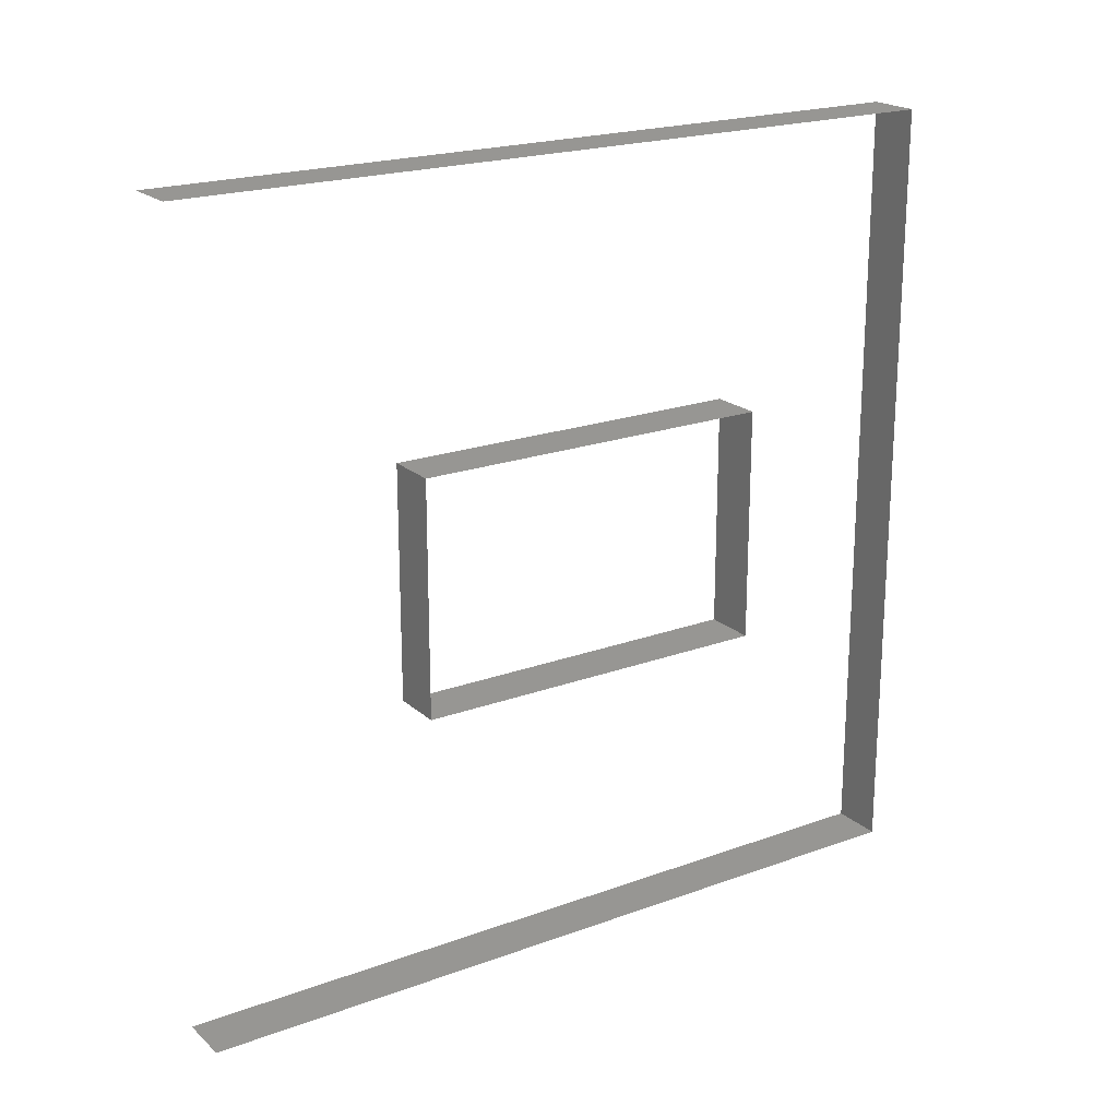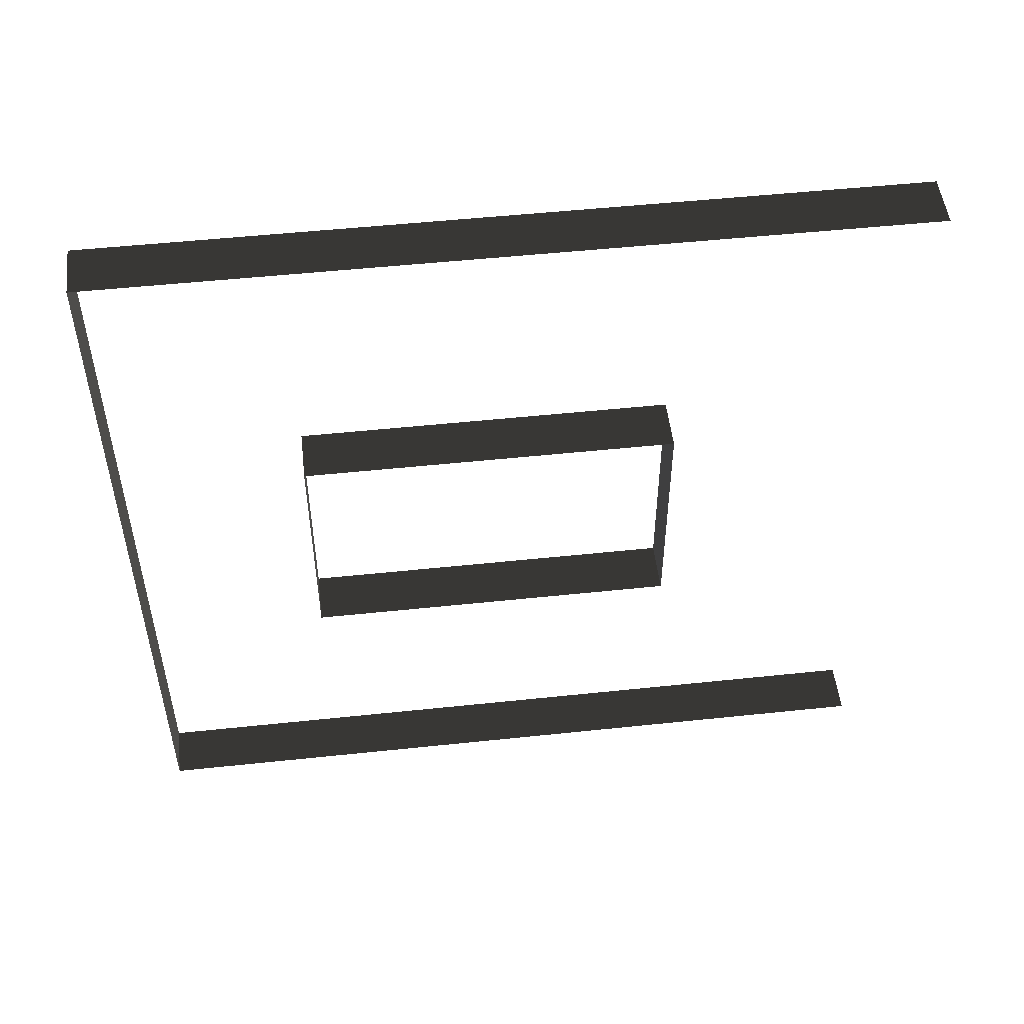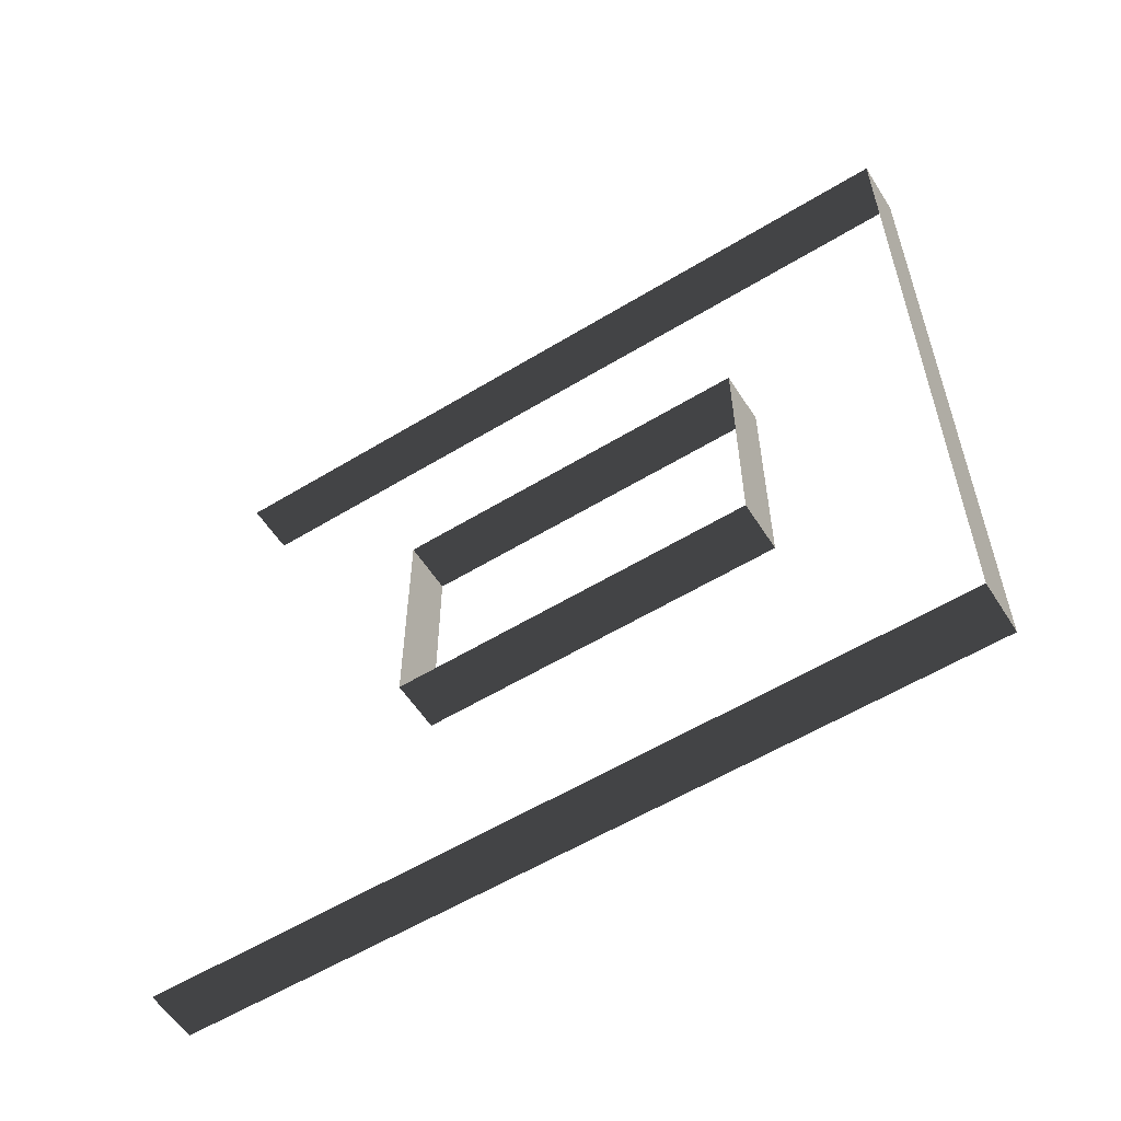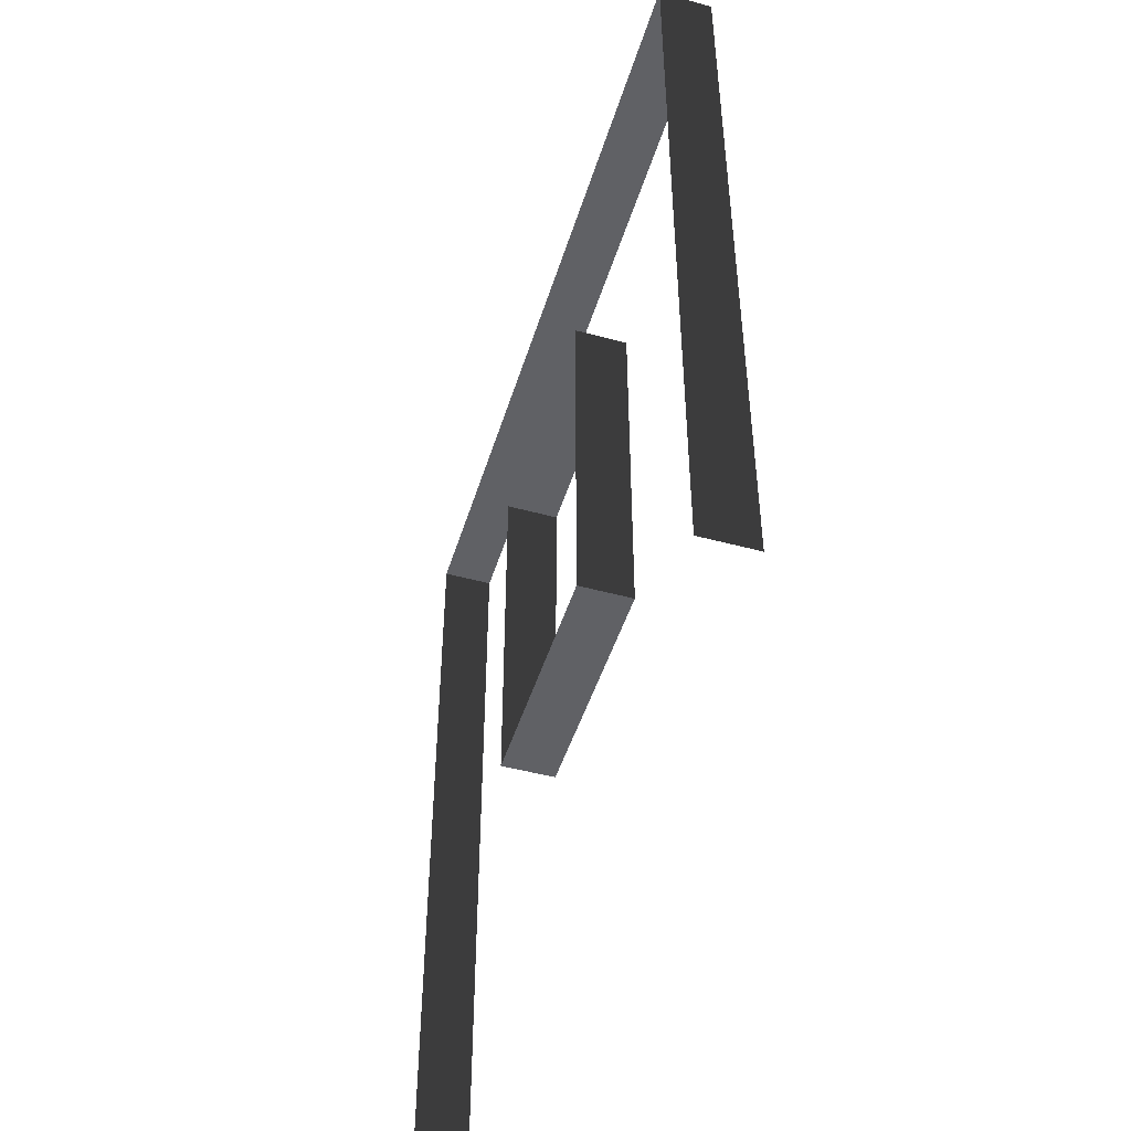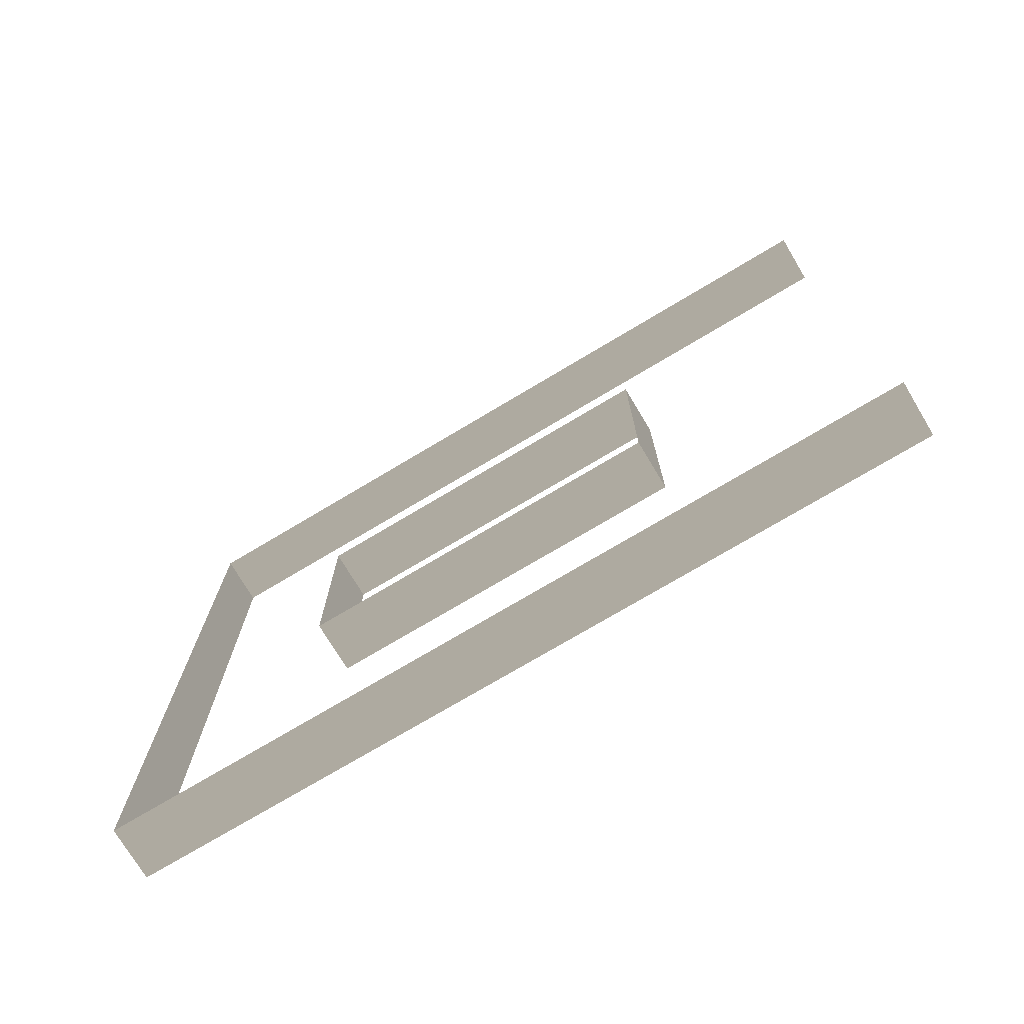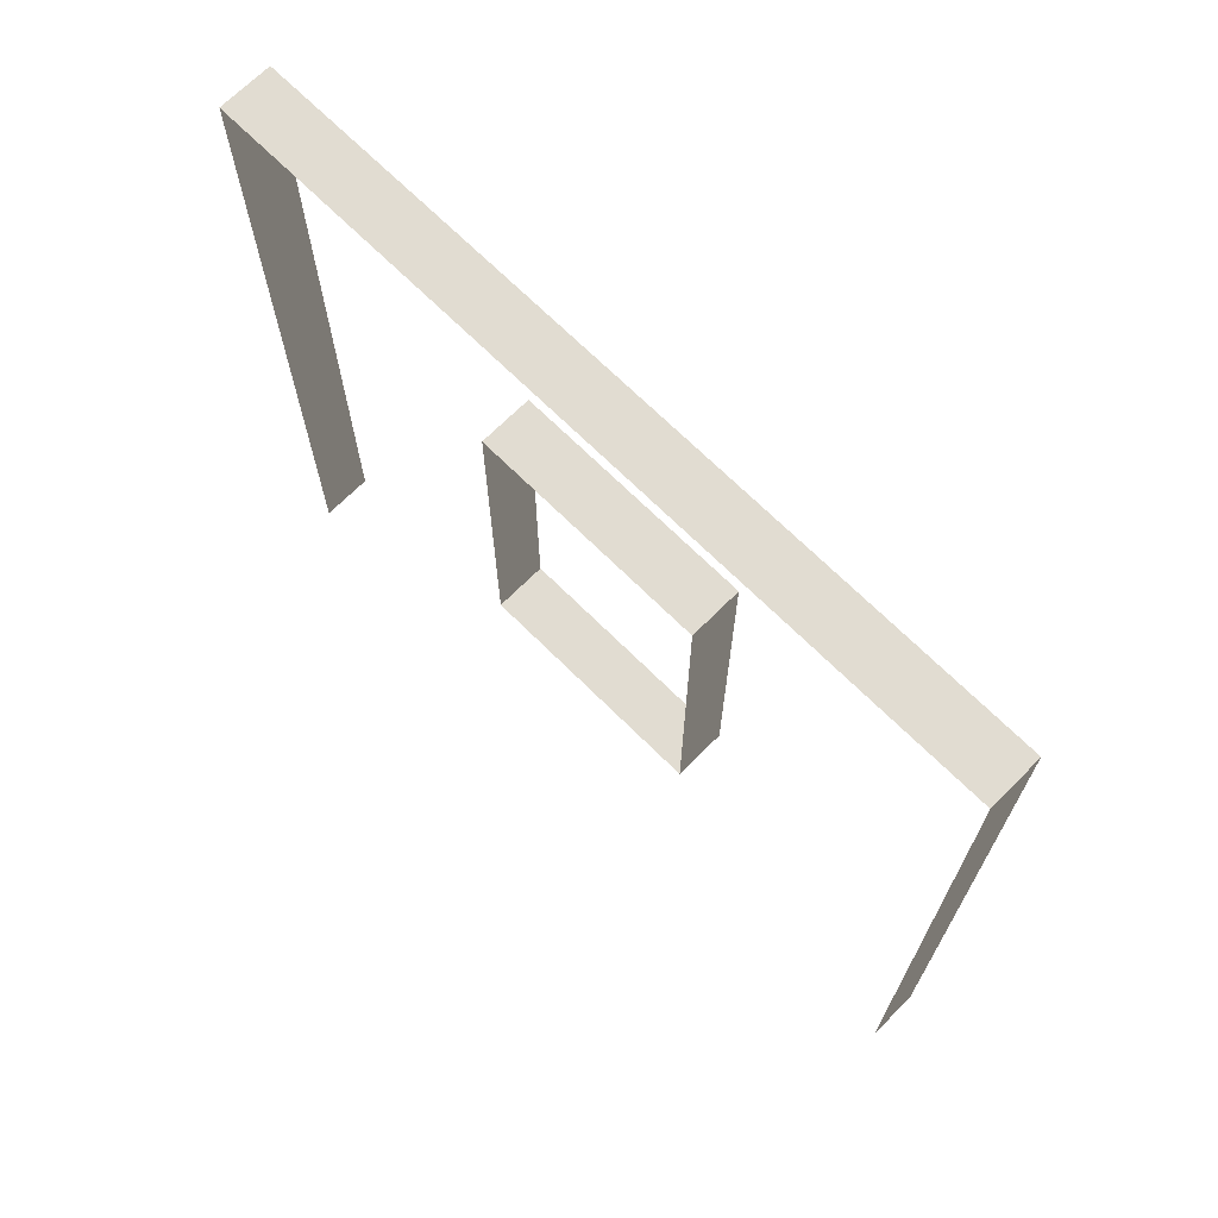
<metadata>
{"format":"obj","ext":"obj","renderer":"f3d","projection":"perspective","resolution":1024,"background":"white","views":[{"elev":20.8,"azim":56.6,"up":"+Z"},{"elev":51.2,"azim":-96.6,"up":"+Z"},{"elev":-57.3,"azim":122.3,"up":"+Z"},{"elev":-47.9,"azim":163.0,"up":"+Y"},{"elev":-74.0,"azim":-59.1,"up":"+Z"},{"elev":69.1,"azim":-45.1,"up":"+Y"}]}
</metadata>
<code>
v -6.643e-06 3 5.815e-06
v -0.2 3 3
v -0.2 3 6.499e-06
v -7.138e-06 3 3
v -6.643e-06 9.7e-09 5.815e-06
v -0.2 3 6.499e-06
v -0.2 9.7e-09 6.499e-06
v -6.643e-06 3 5.815e-06
v -0.2 -2.09e-07 3
v -7.138e-06 3 3
v -7.138e-06 -2.09e-07 3
v -0.2 3 3
v -7.112e-06 2.294 1.05
v -0.2 2.294 1.95
v -7.226e-06 2.294 1.95
v -0.2 2.294 1.05
v -7.112e-06 0.8937 1.05
v -0.2 2.294 1.05
v -7.112e-06 2.294 1.05
v -0.2 0.8937 1.05
v -7.226e-06 0.8937 1.95
v -0.2 0.8937 1.05
v -7.112e-06 0.8937 1.05
v -0.2 0.8937 1.95
v -7.226e-06 2.294 1.95
v -0.2 0.8937 1.95
v -7.226e-06 0.8937 1.95
v -0.2 2.294 1.95
g wall01_window1m_A_10827_1322
f 1 3 2
f 2 4 1
f 5 7 6
f 6 8 5
f 9 11 10
f 10 12 9
f 13 15 14
f 14 16 13
f 17 19 18
f 18 20 17
f 21 23 22
f 22 24 21
f 25 27 26
f 26 28 25

</code>
